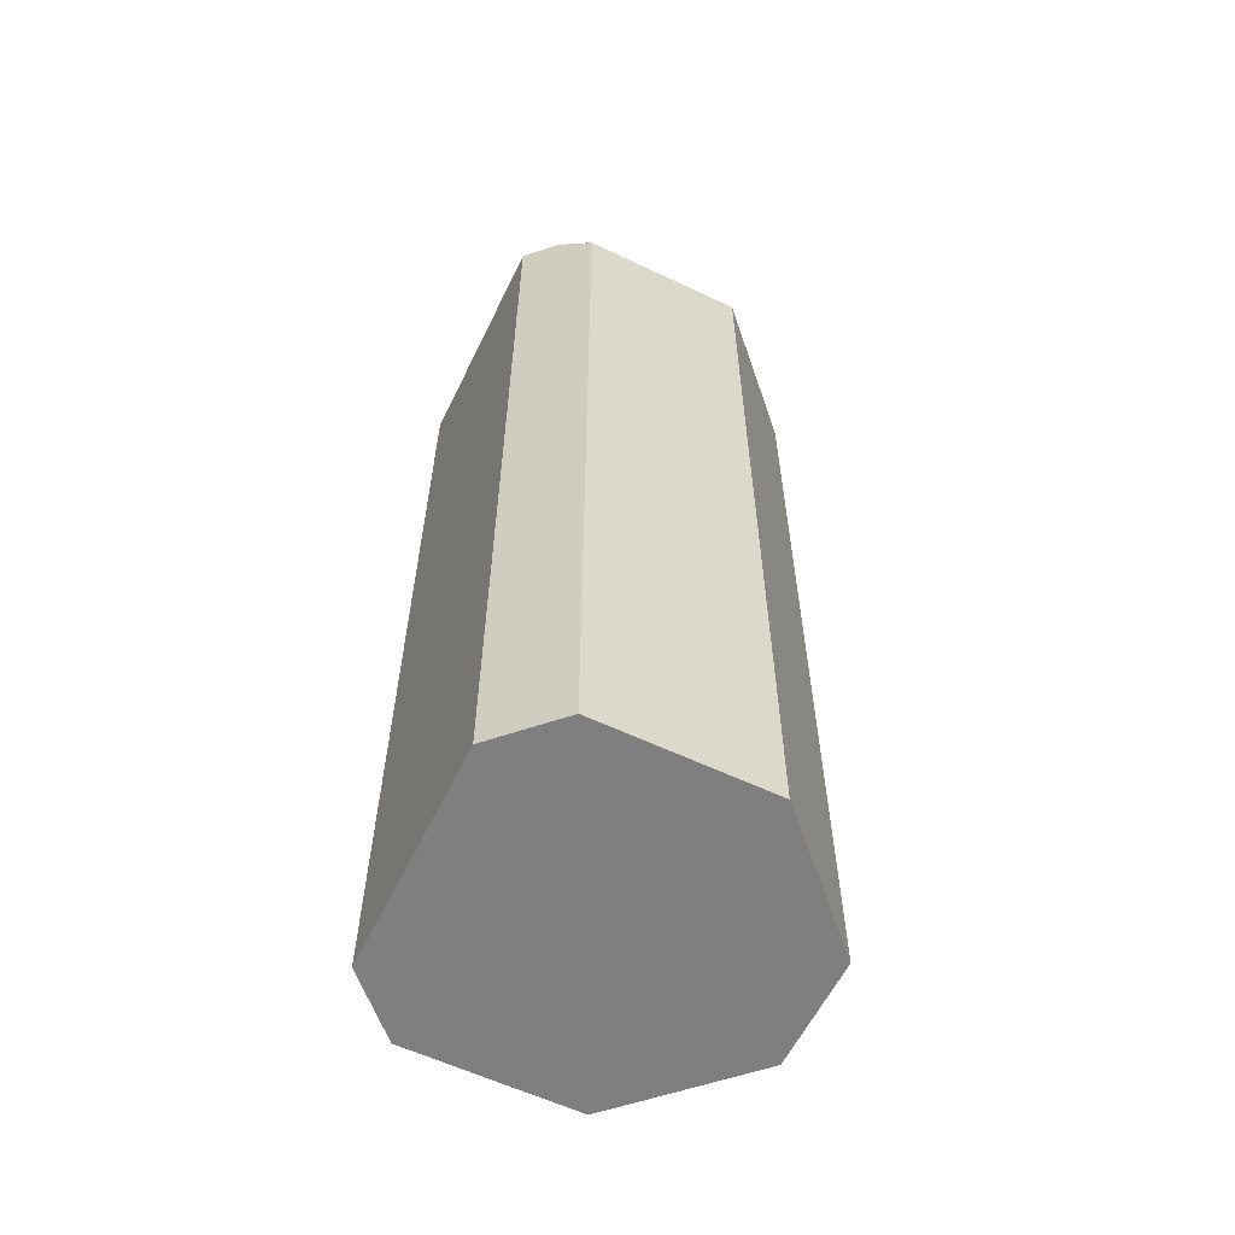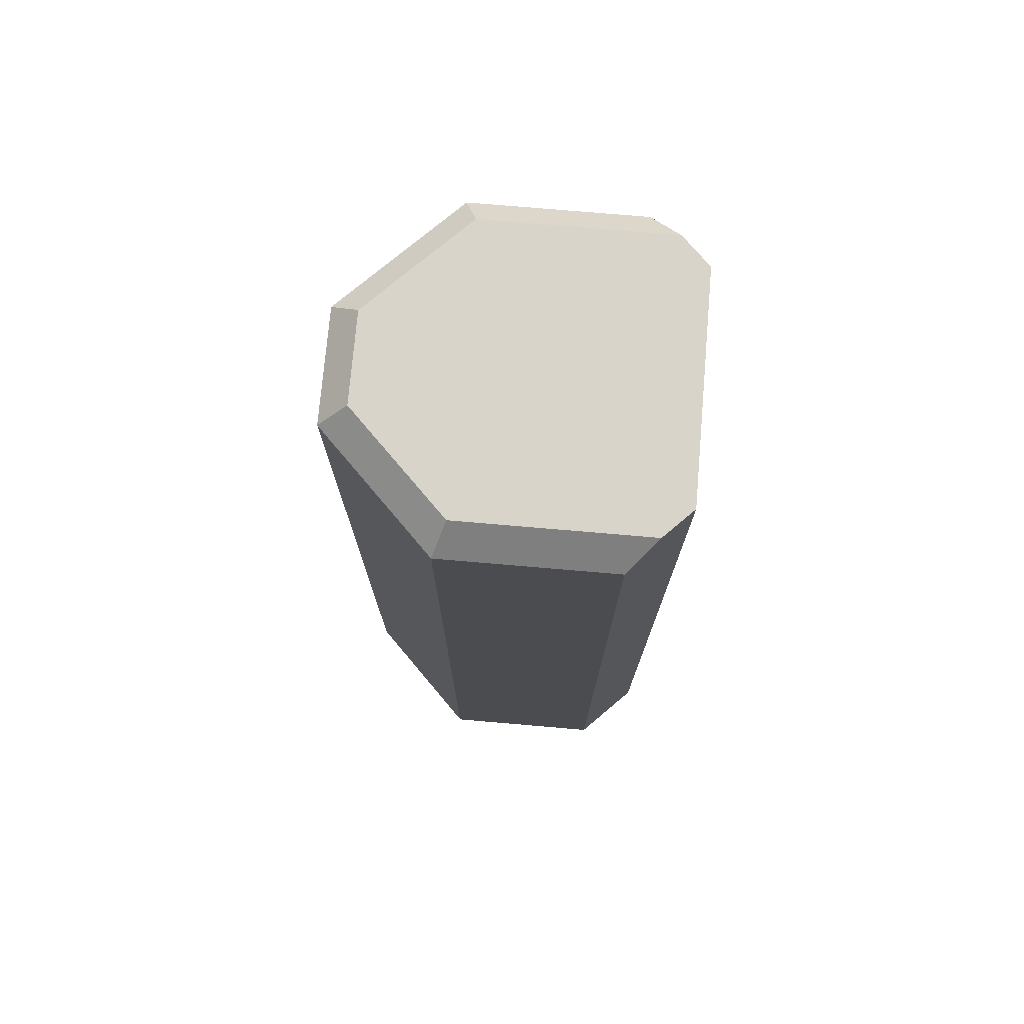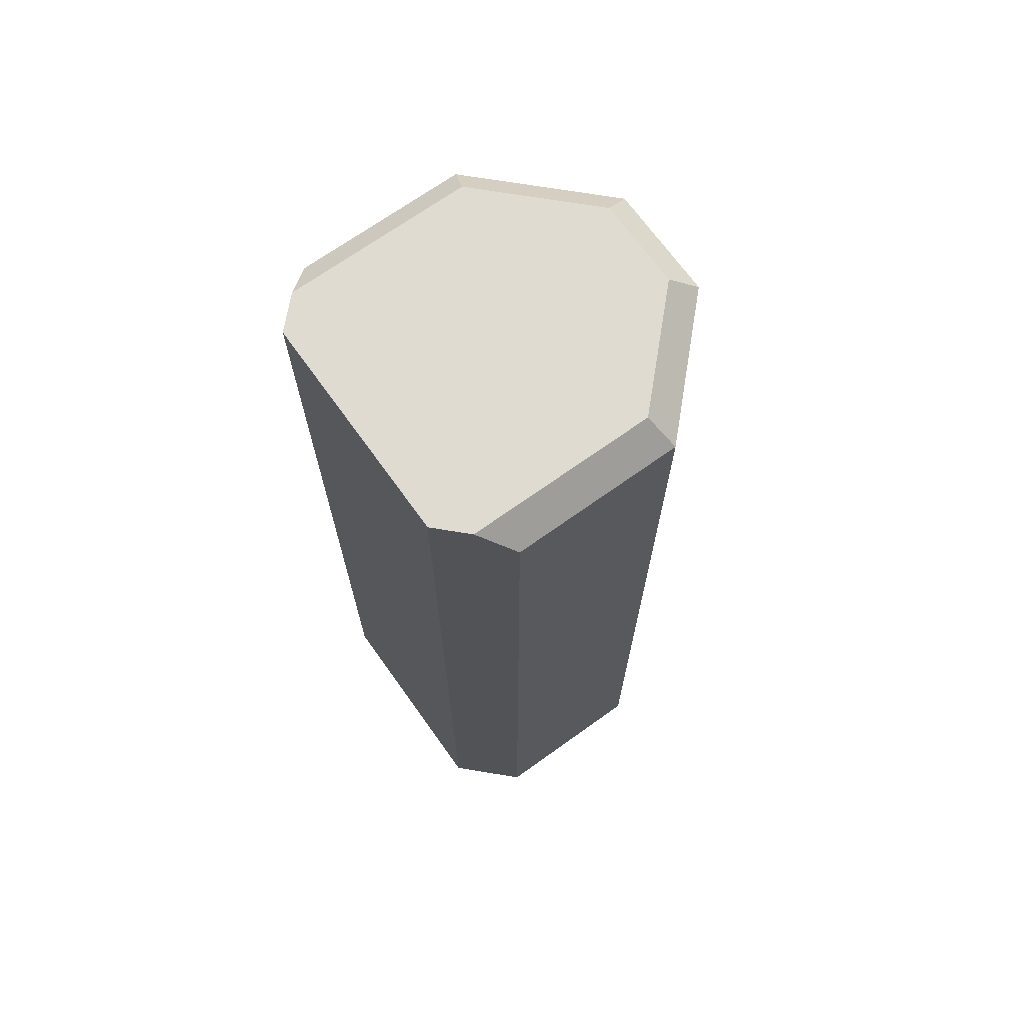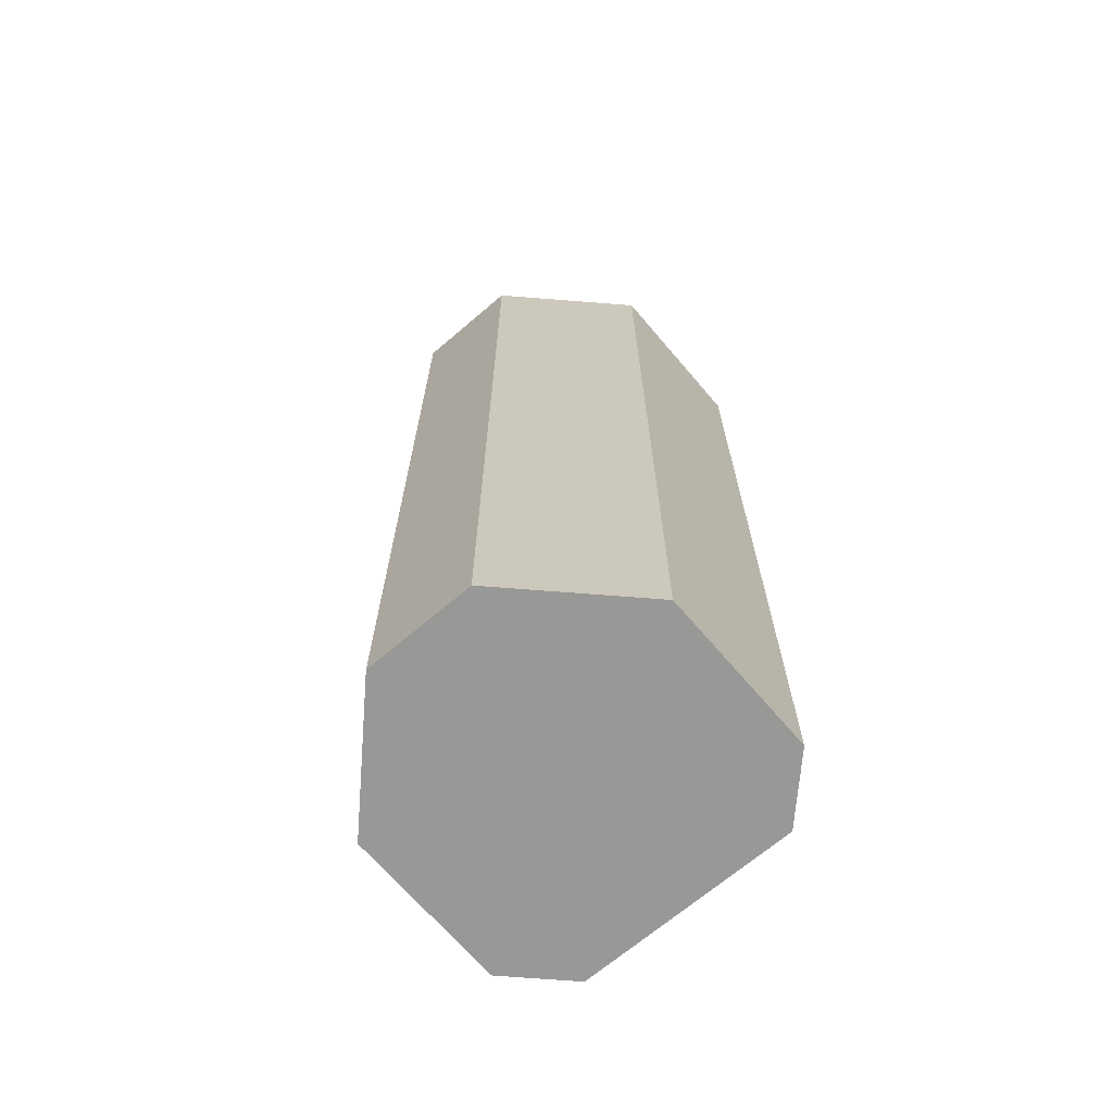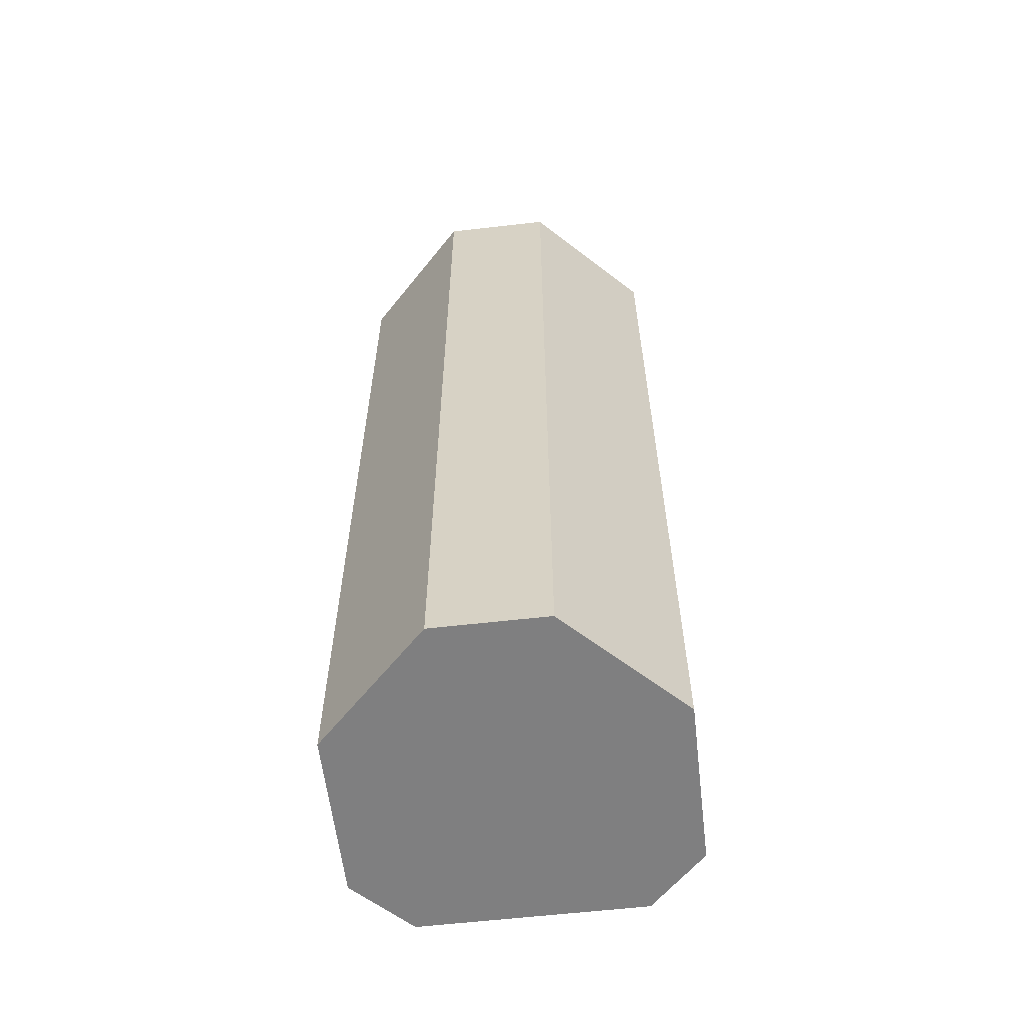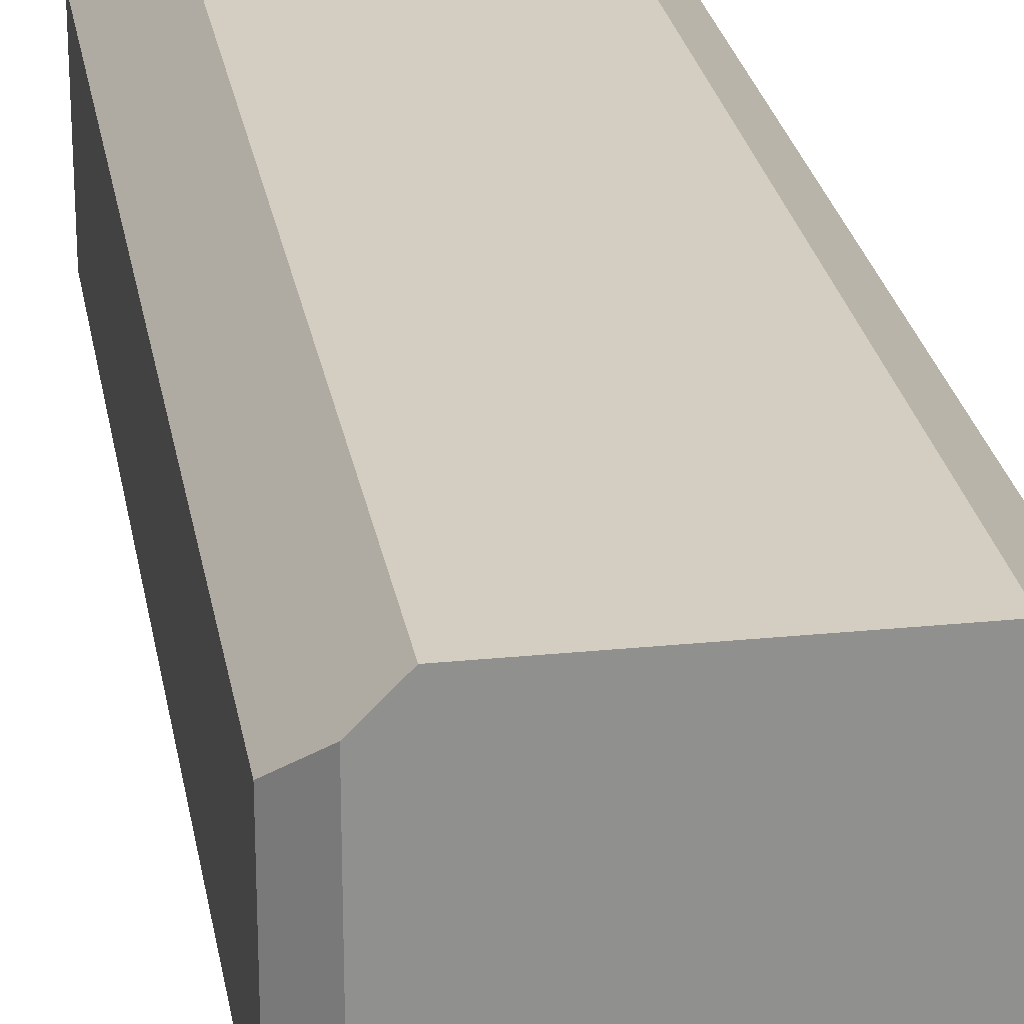
<metadata>
{"format":"obj","ext":"obj","renderer":"f3d","projection":"perspective","resolution":1024,"background":"white","views":[{"elev":-59.7,"azim":-115.9,"up":"+Z"},{"elev":74.9,"azim":94.9,"up":"+Z"},{"elev":69.8,"azim":-125.6,"up":"+Z"},{"elev":-68.4,"azim":40.5,"up":"+Z"},{"elev":-59.9,"azim":6.7,"up":"+Z"},{"elev":24.9,"azim":-9.4,"up":"+Y"}]}
</metadata>
<code>
o TACStringerThighUpperStupid_v1
v -0.25 0.25 1.5
v -0.3 0.2 1.45
v -0.25 -0.07929 1.5
v -0.3 -0.1 1.45
v 0.3 -0.1 1.45
v 0.3 0.2 1.45
v 0.25 -0.07929 1.5
v 0.25 0.25 1.5
v 0.1 -0.3 1.45
v 0.07929 -0.25 1.5
v -0.1 -0.3 1.45
v -0.07929 -0.25 1.5
v -0.2 0.3 1.5
v 0.2 0.3 1.5
v 0.2 0.3 -0.2
v 0.3 0.2 -0.2
v 0.3 -0.1 -0.2
v -0.1 -0.3 -0.2
v -0.3 -0.1 -0.2
v -0.3 0.2 -0.2
v 0.1 -0.3 -0.2
v -0.2 0.3 -0.2
f 1 2 3
f 3 2 4
f 5 6 7
f 7 6 8
f 9 5 10
f 10 5 7
f 11 9 12
f 12 9 10
f 4 11 3
f 3 11 12
f 13 1 8
f 8 1 3
f 8 3 7
f 7 3 12
f 7 12 10
f 8 14 13
f 8 6 14
f 14 6 15
f 15 6 16
f 6 5 16
f 16 5 17
f 11 4 18
f 18 4 19
f 4 2 19
f 19 2 20
f 5 9 17
f 17 9 21
f 1 13 2
f 2 13 22
f 2 22 20
f 11 18 9
f 9 18 21
f 14 15 13
f 13 15 22
f 21 18 17
f 17 18 19
f 17 19 16
f 16 19 20
f 16 20 22
f 22 15 16

</code>
